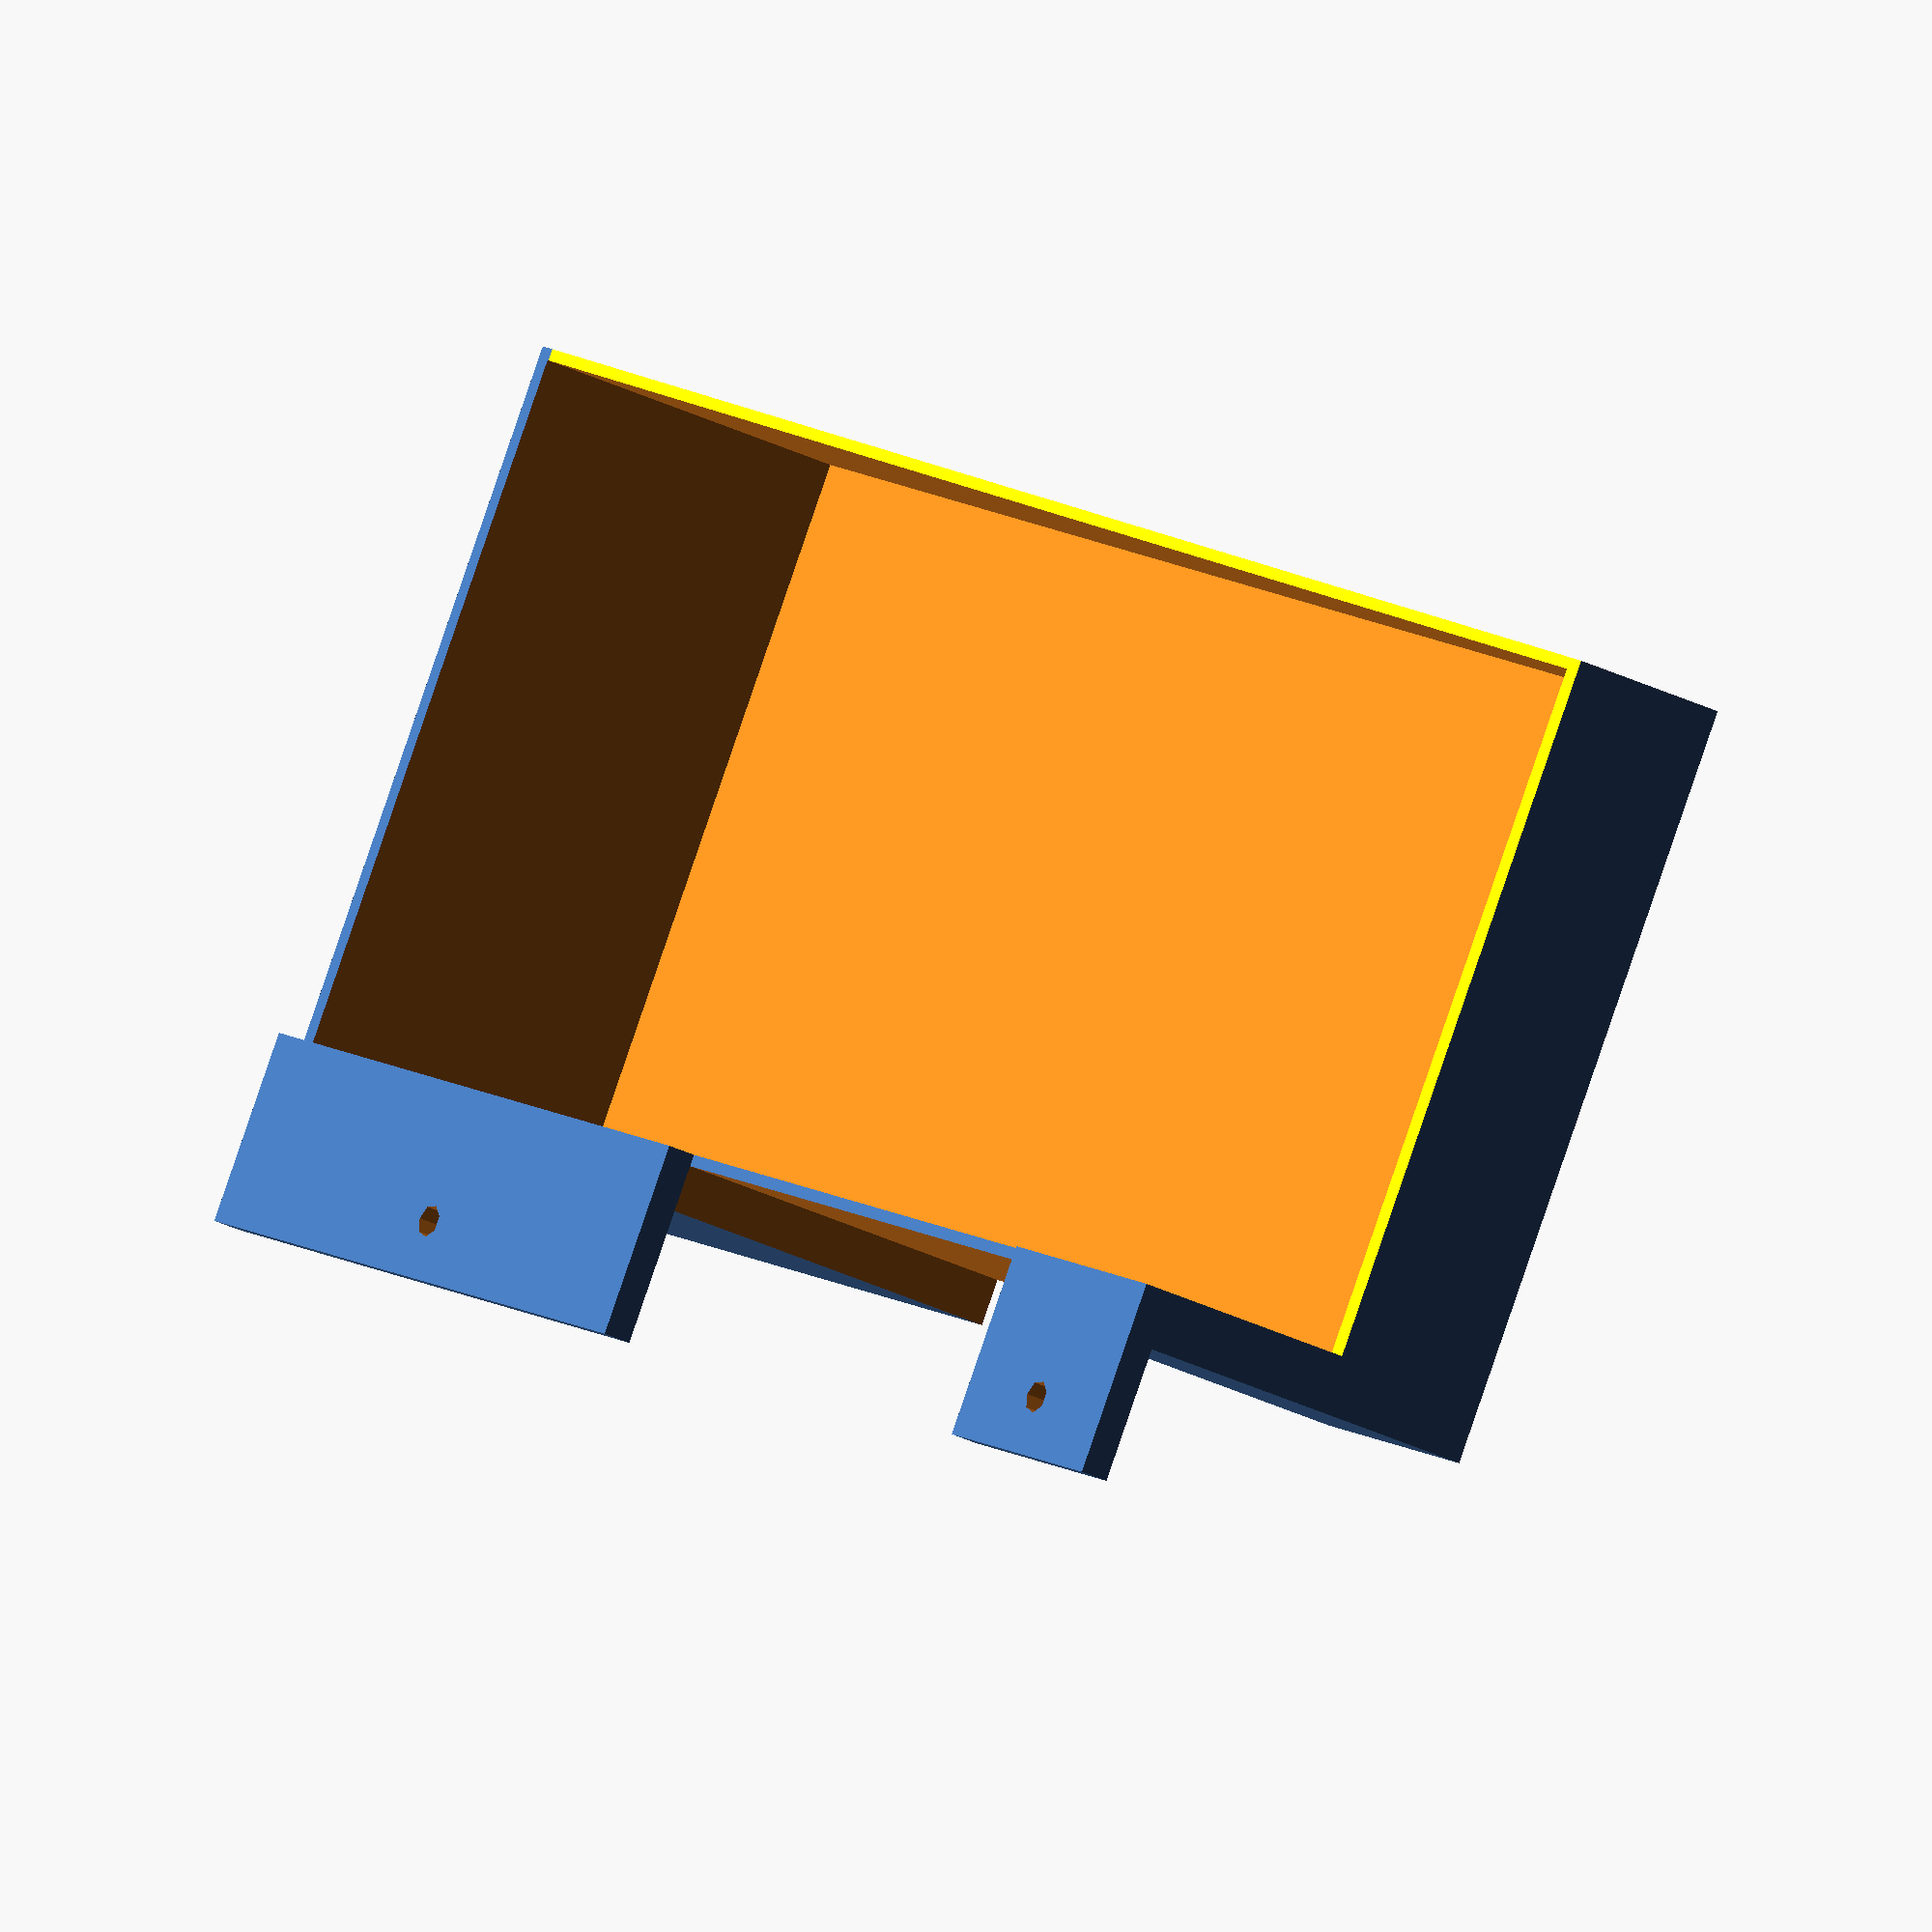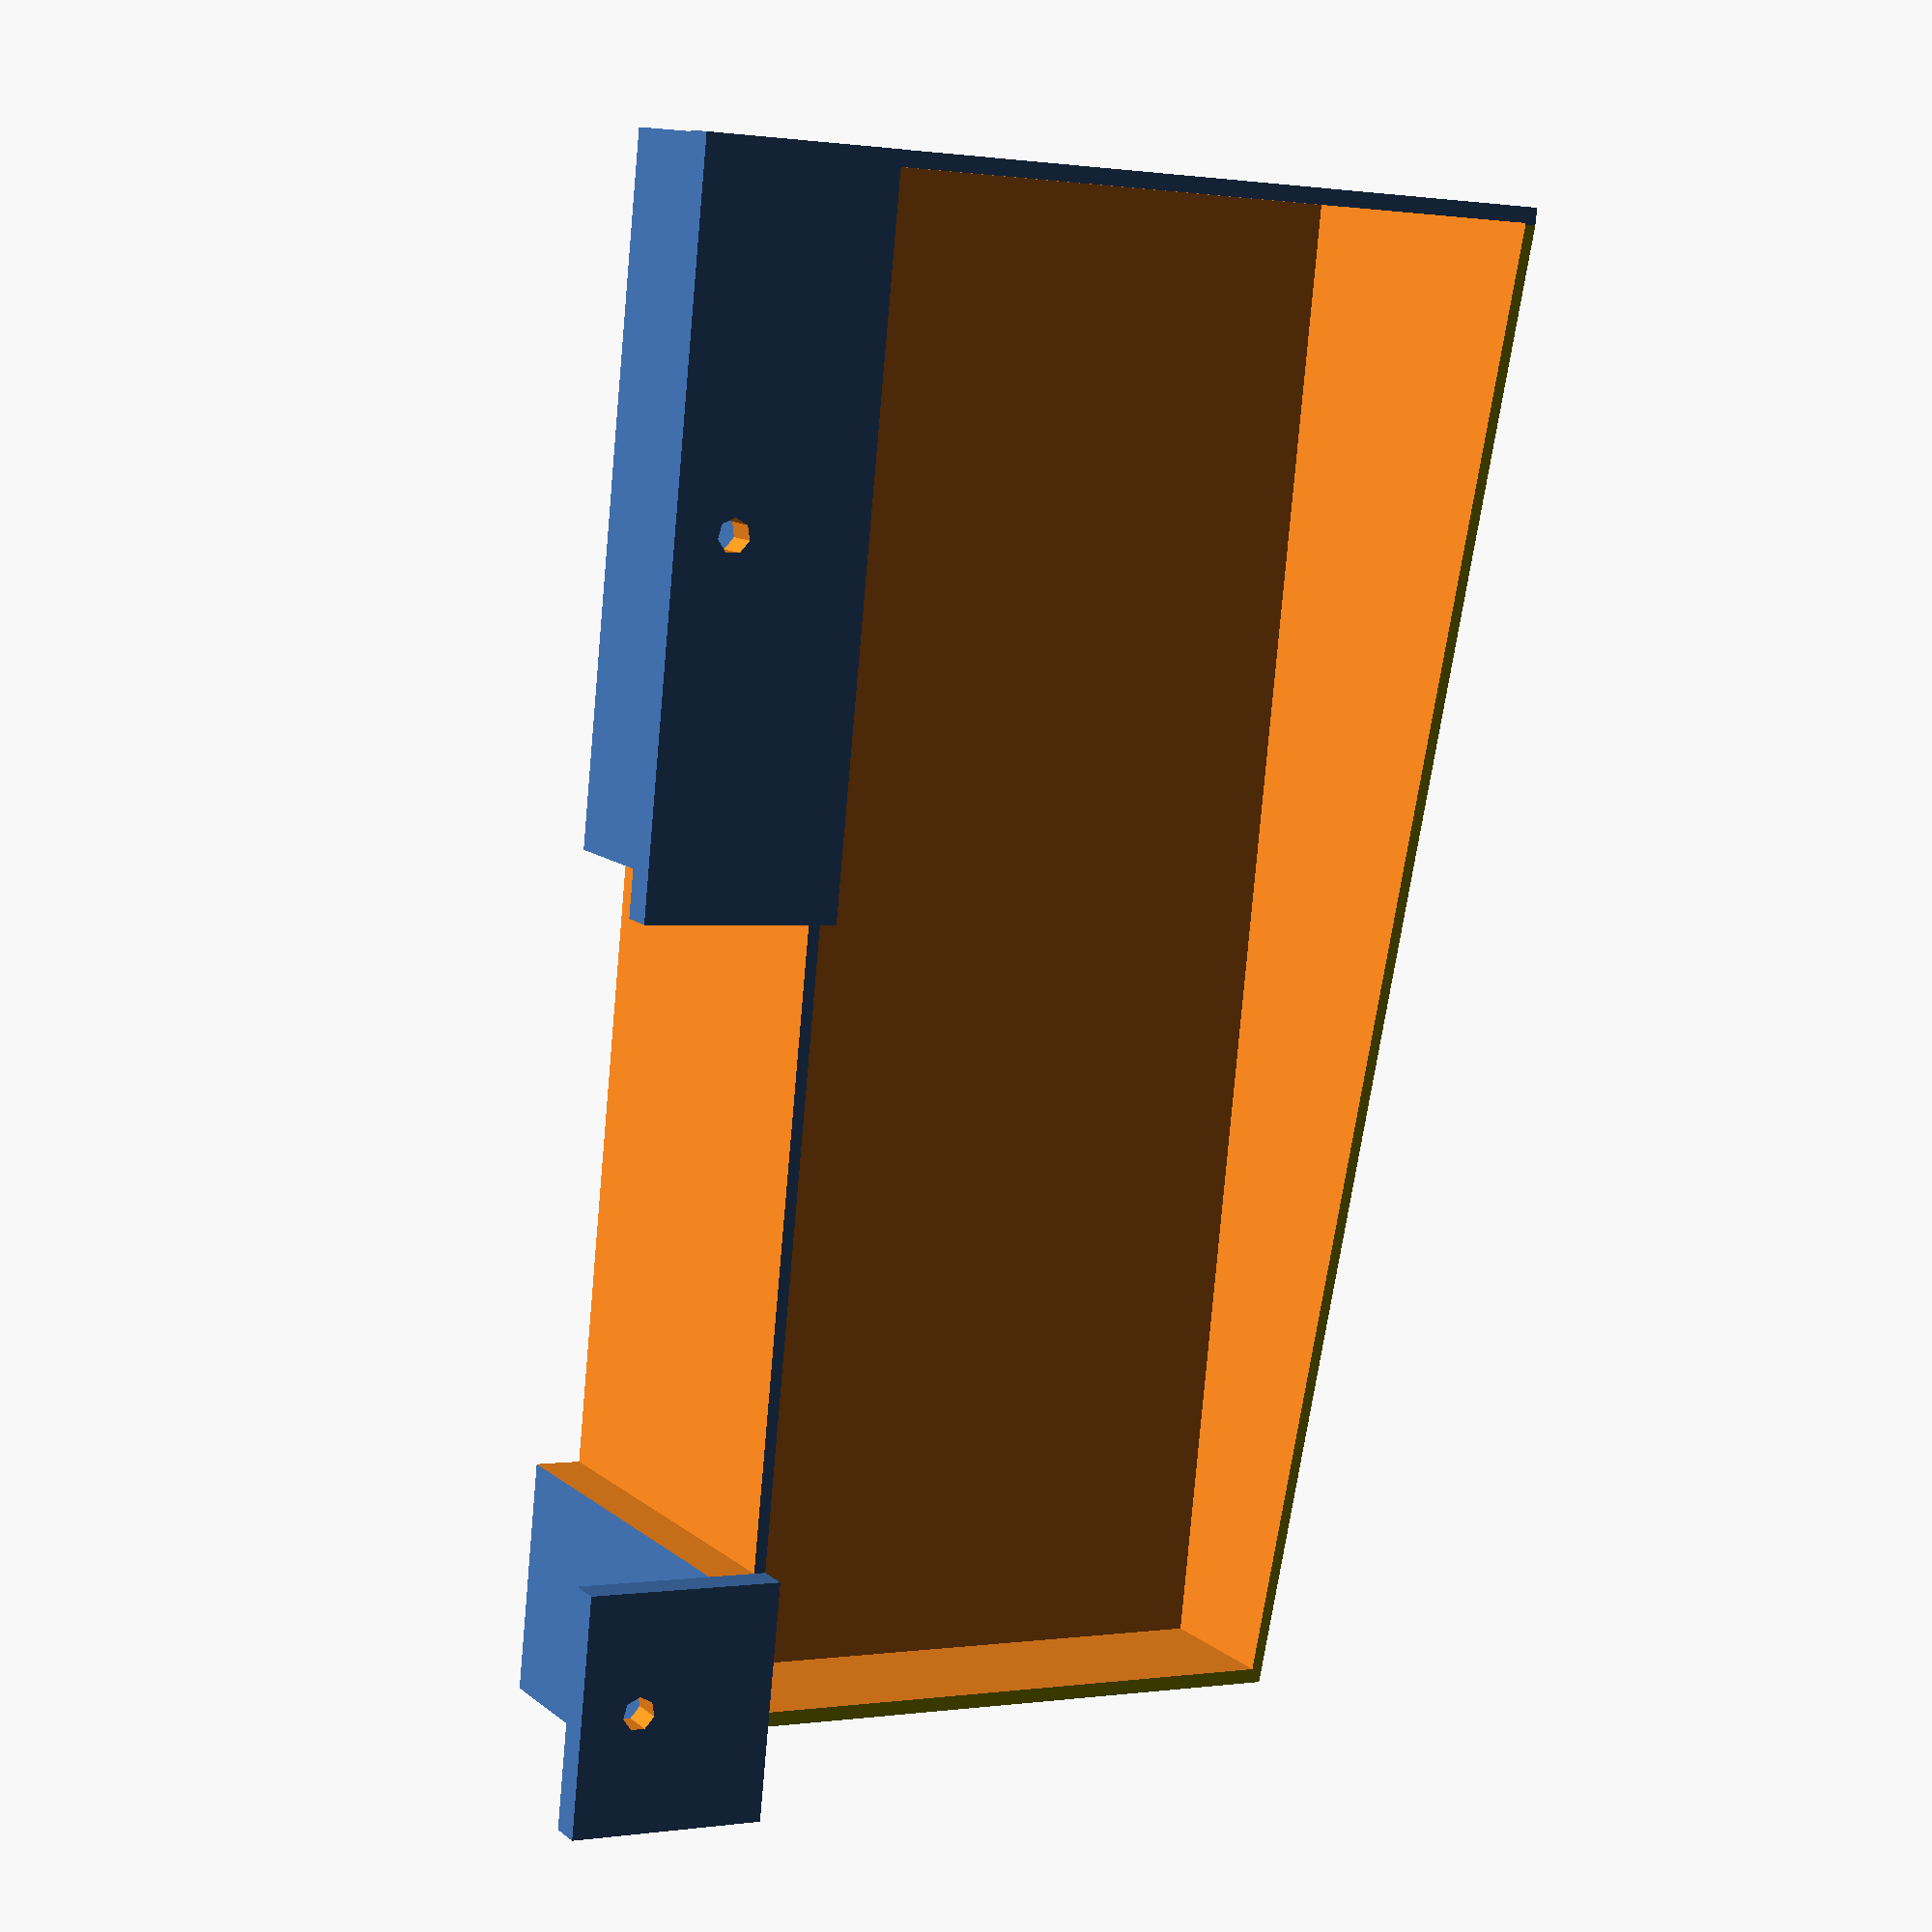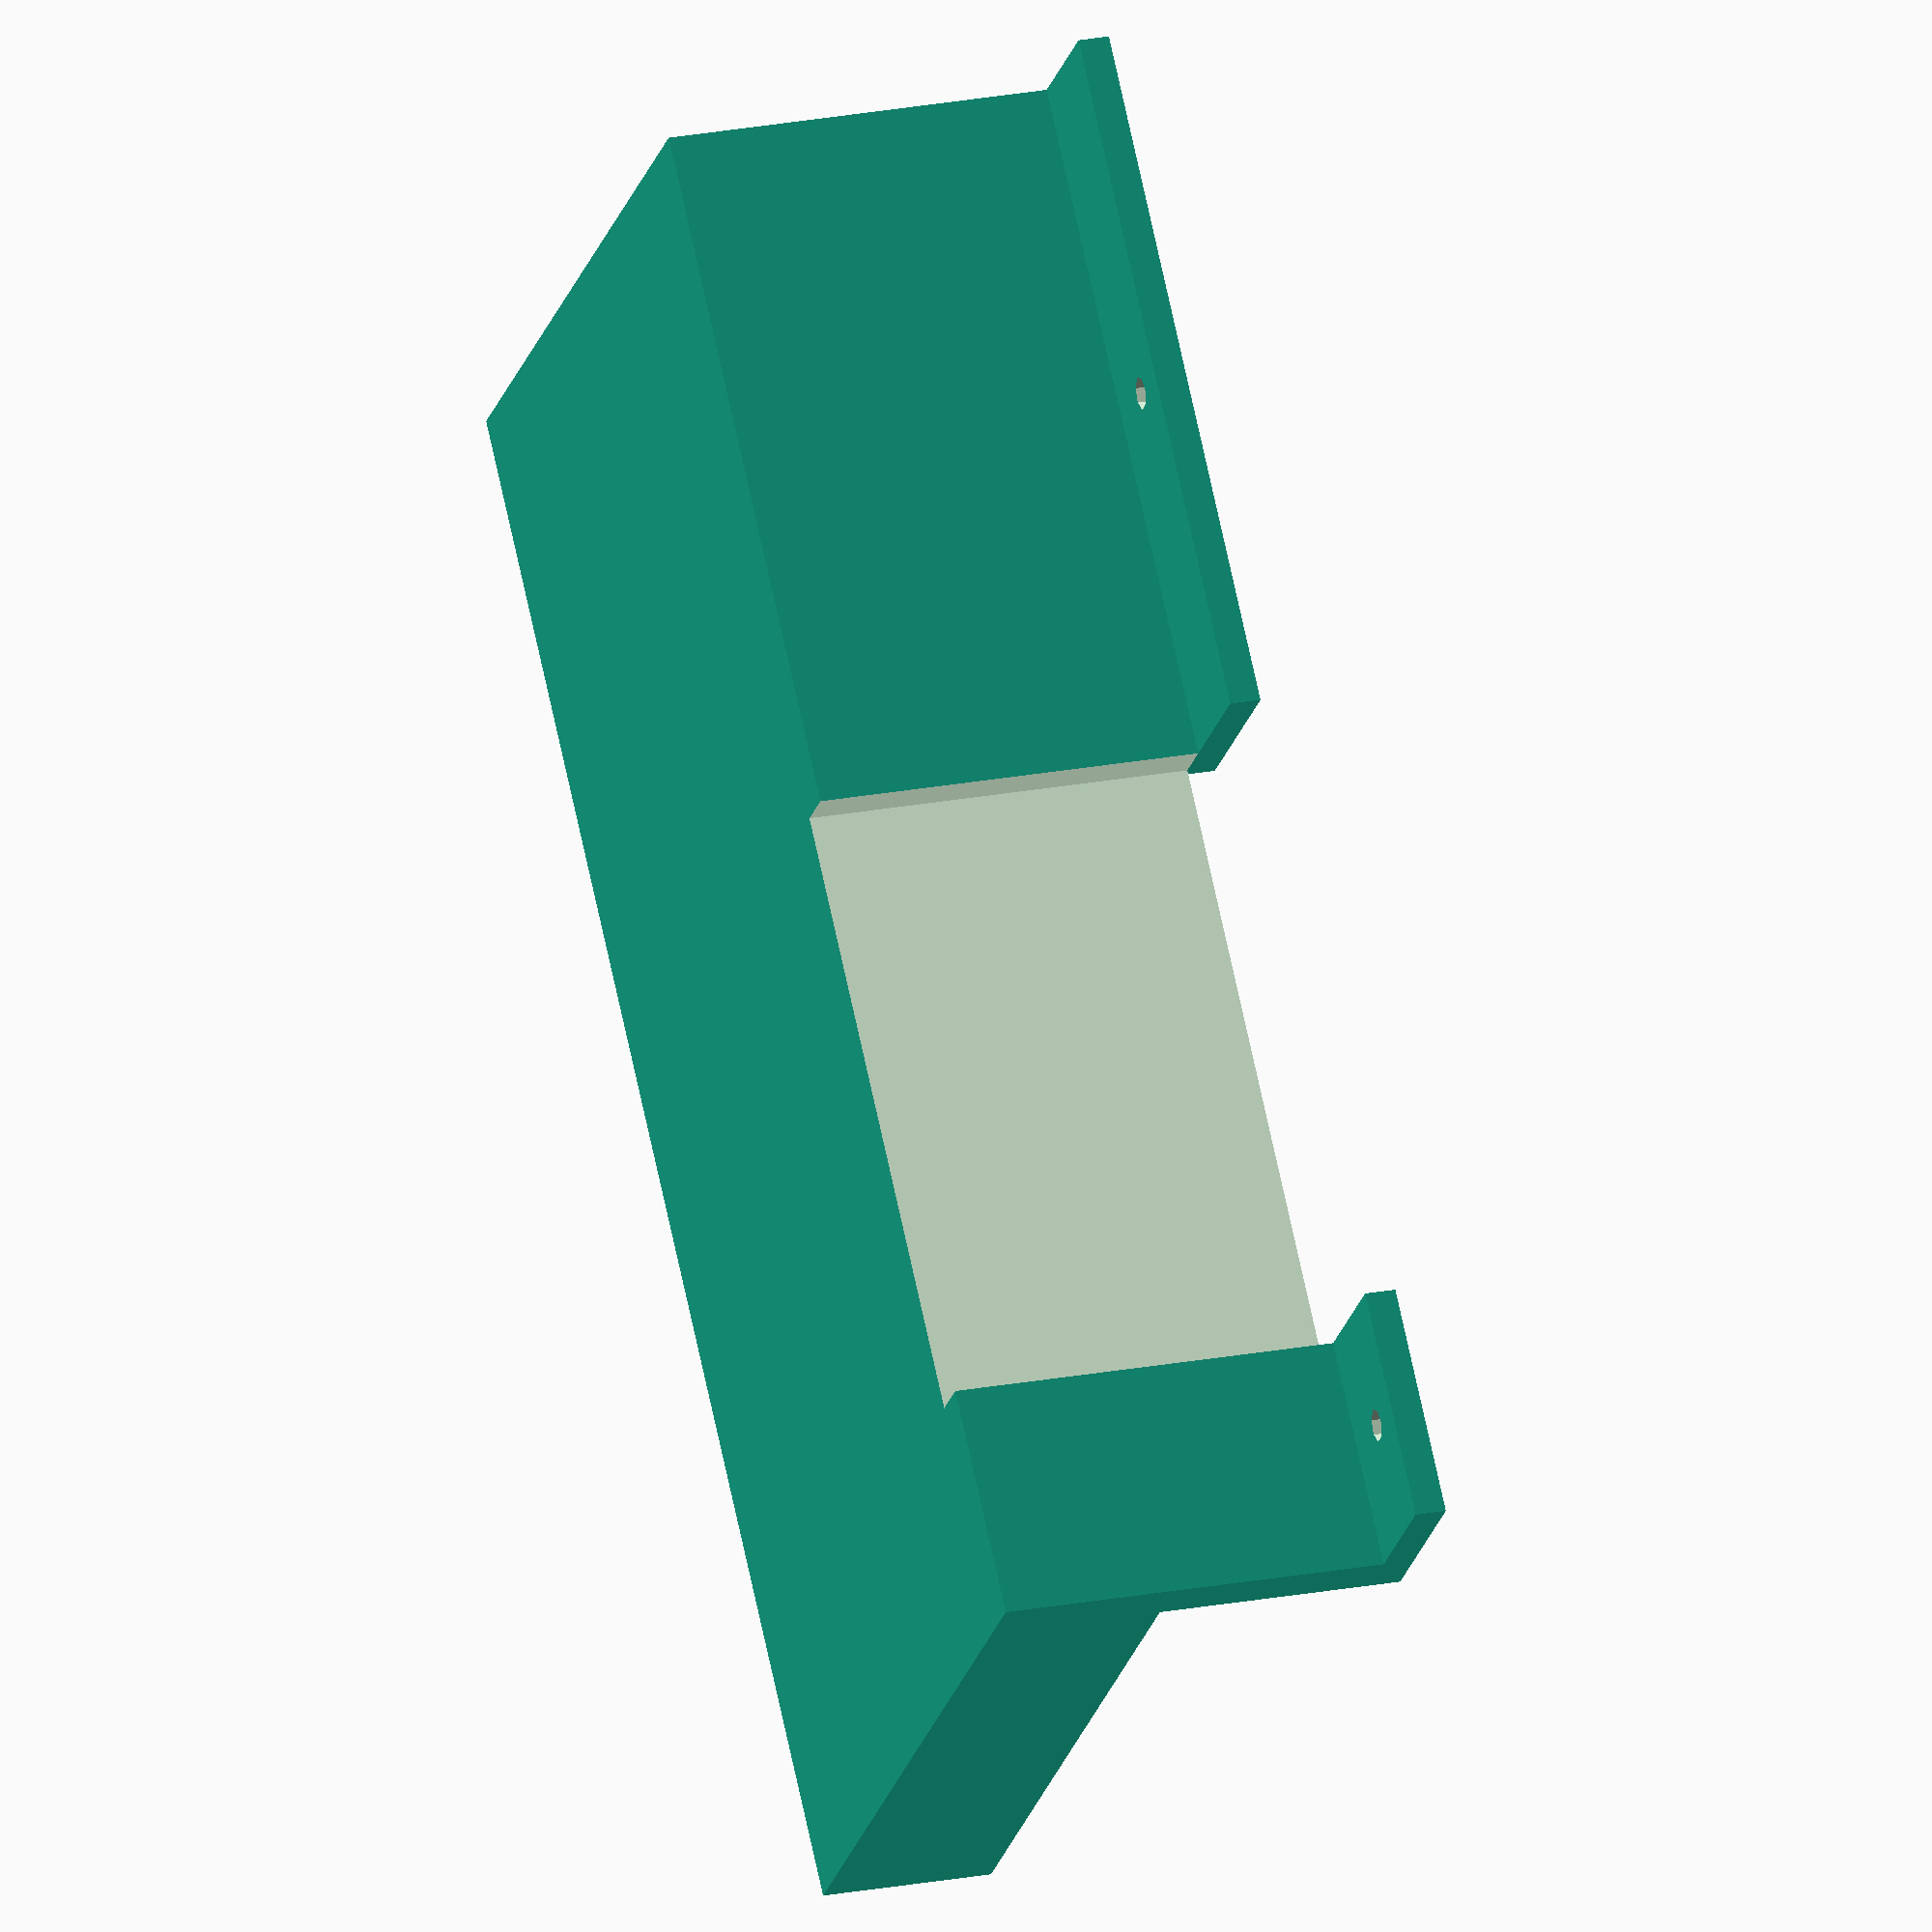
<openscad>
/*
Zubehoerschale-OpenSCAD by Sven Reddemann is licensed under a Creative Commons Attribution-NonCommercial-ShareAlike 4.0 International License.
To view a copy of this license, visit http://creativecommons.org/licenses/by-nc-sa/4.0/.
Based on a work at https://github.com/k37z3r/Zubehoerschale-OpenSCAD.
*/
difference(){
    cube([200,100,50], center=true);
    translate([0,-3,4]) cube([196,91,50], center=true);
    translate([0,-7.5,36.5]) rotate([0,-8,0])color("yellow") cube([300,100,50], center=true);
    translate([-30,49,4]) cube([80,10,60], center=true);
}
difference(){
    translate([-85,55,27]) cube([30,25,4], center=true);
    translate([-85,60,27]) cylinder(h=10, r=2.1, center=true);
}
difference(){
    translate([55,55,27]) cube([90,25,4], center=true);
    translate([55,60,27]) cylinder(h=10, r=2.1, center=true);
}

</openscad>
<views>
elev=206.8 azim=30.8 roll=129.4 proj=o view=solid
elev=167.9 azim=95.8 roll=209.3 proj=p view=wireframe
elev=337.3 azim=312.7 roll=251.8 proj=o view=wireframe
</views>
